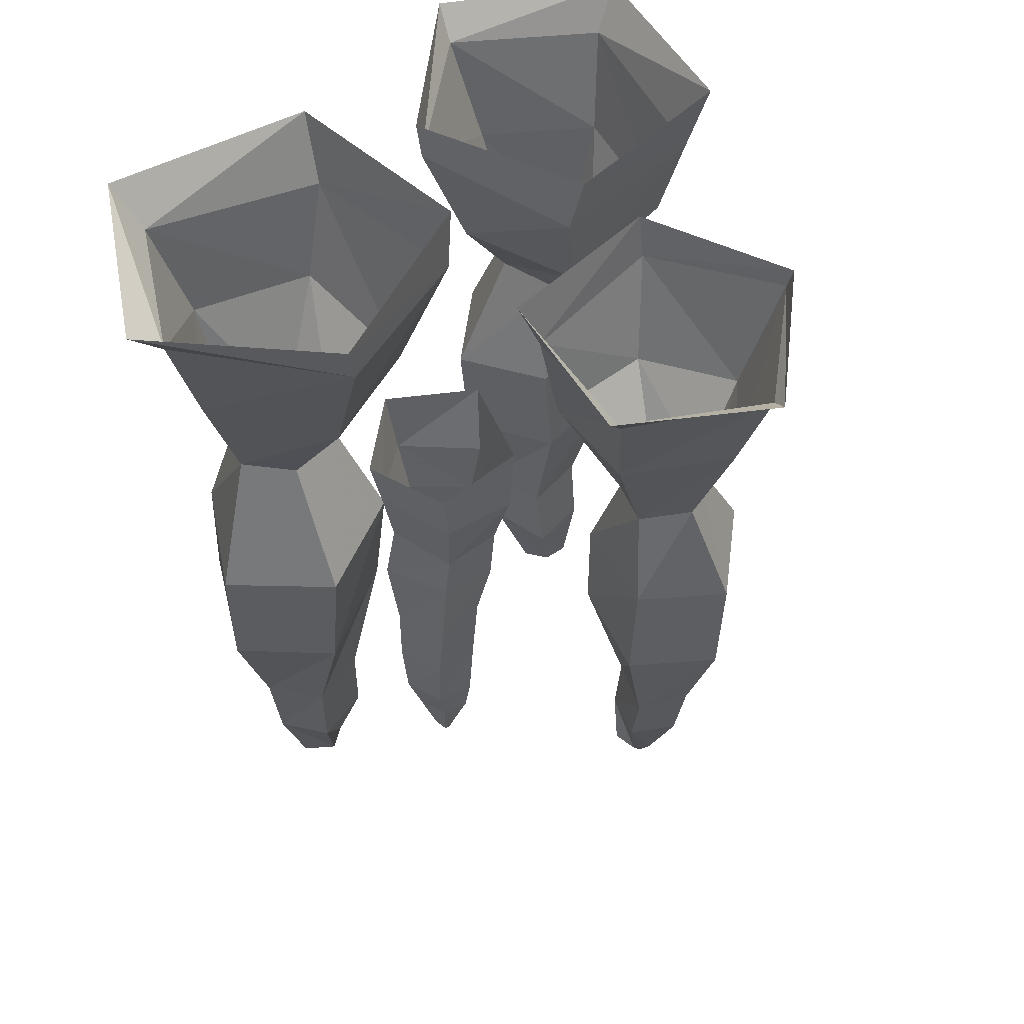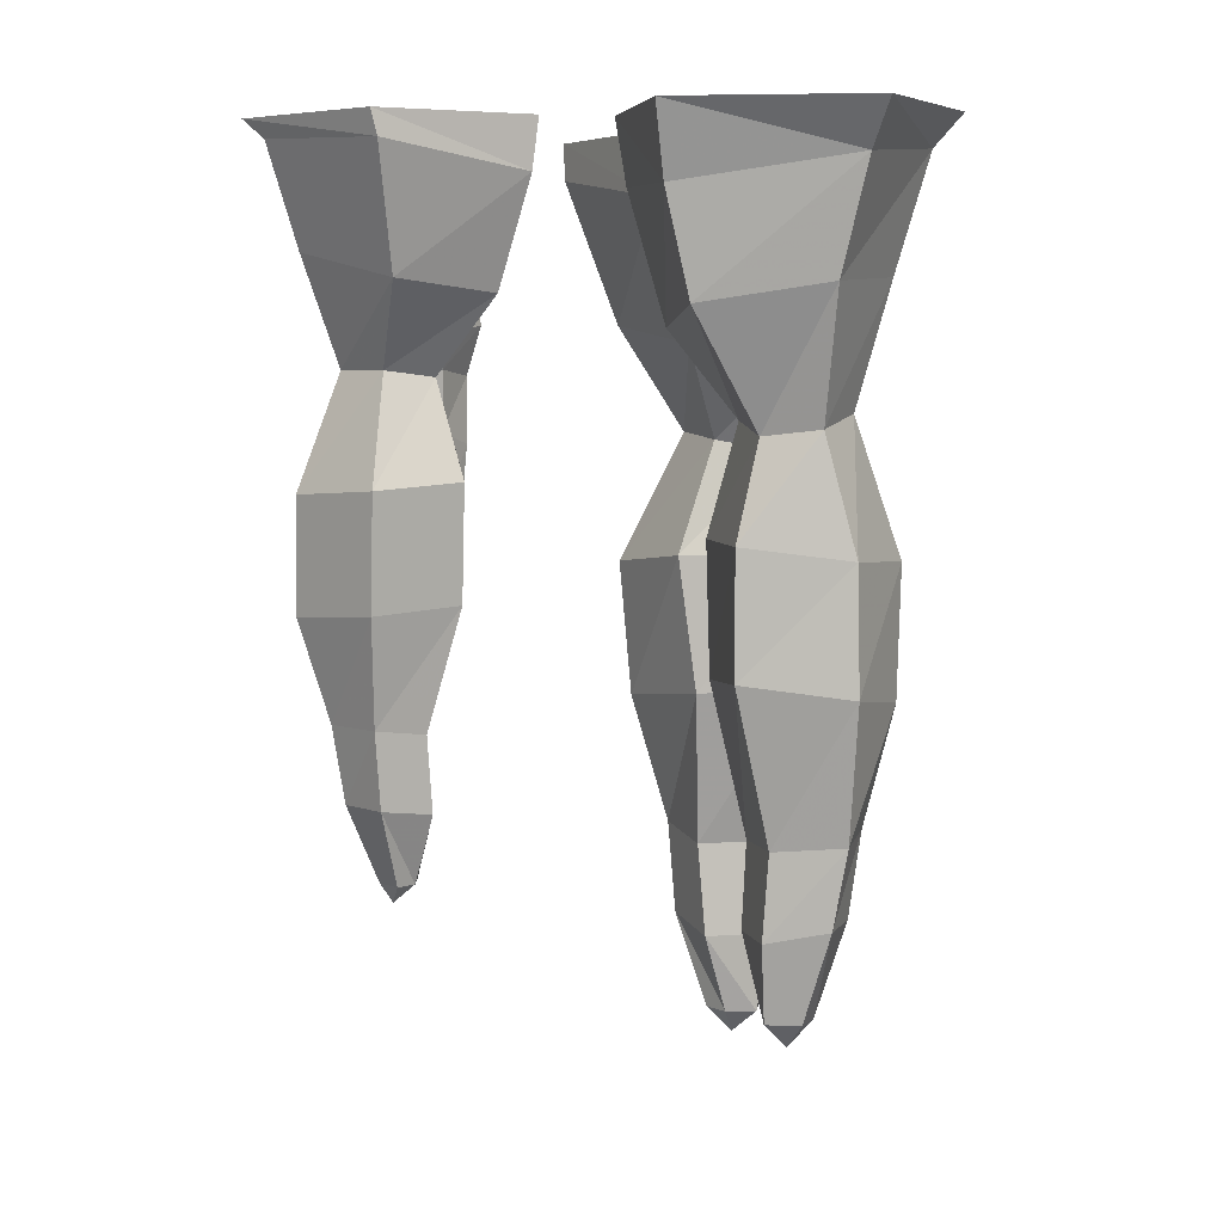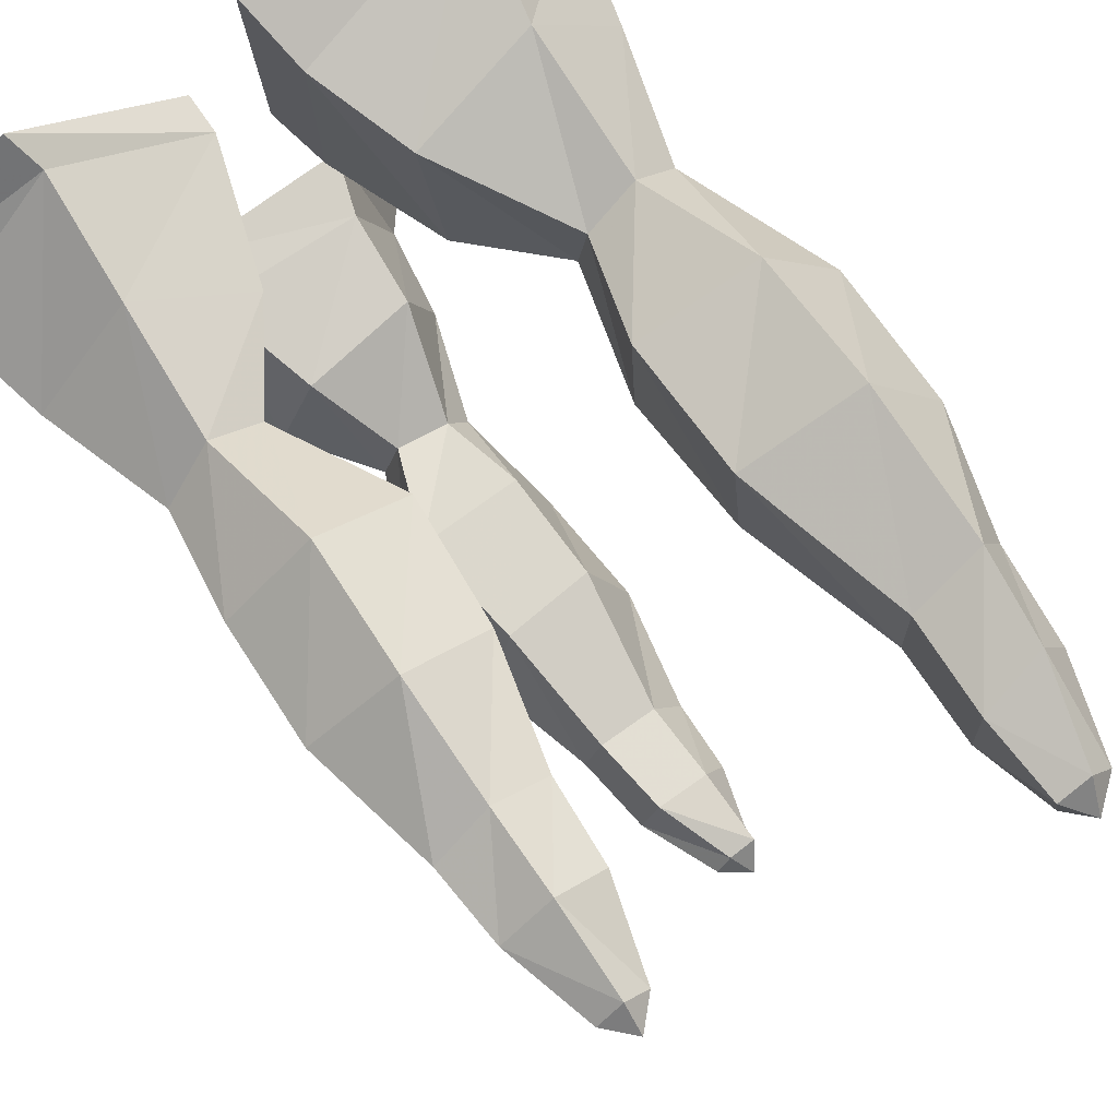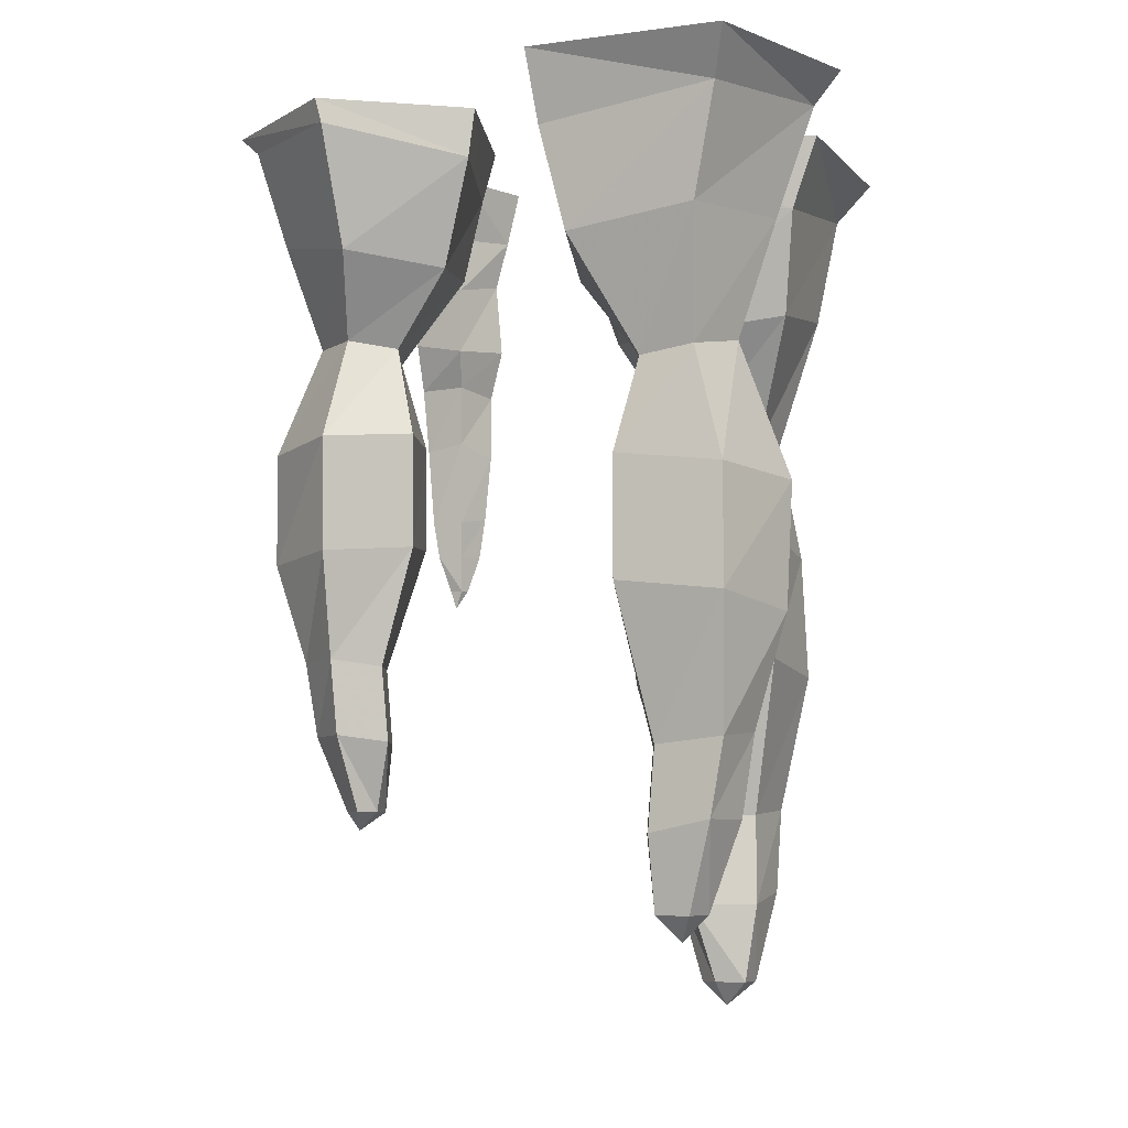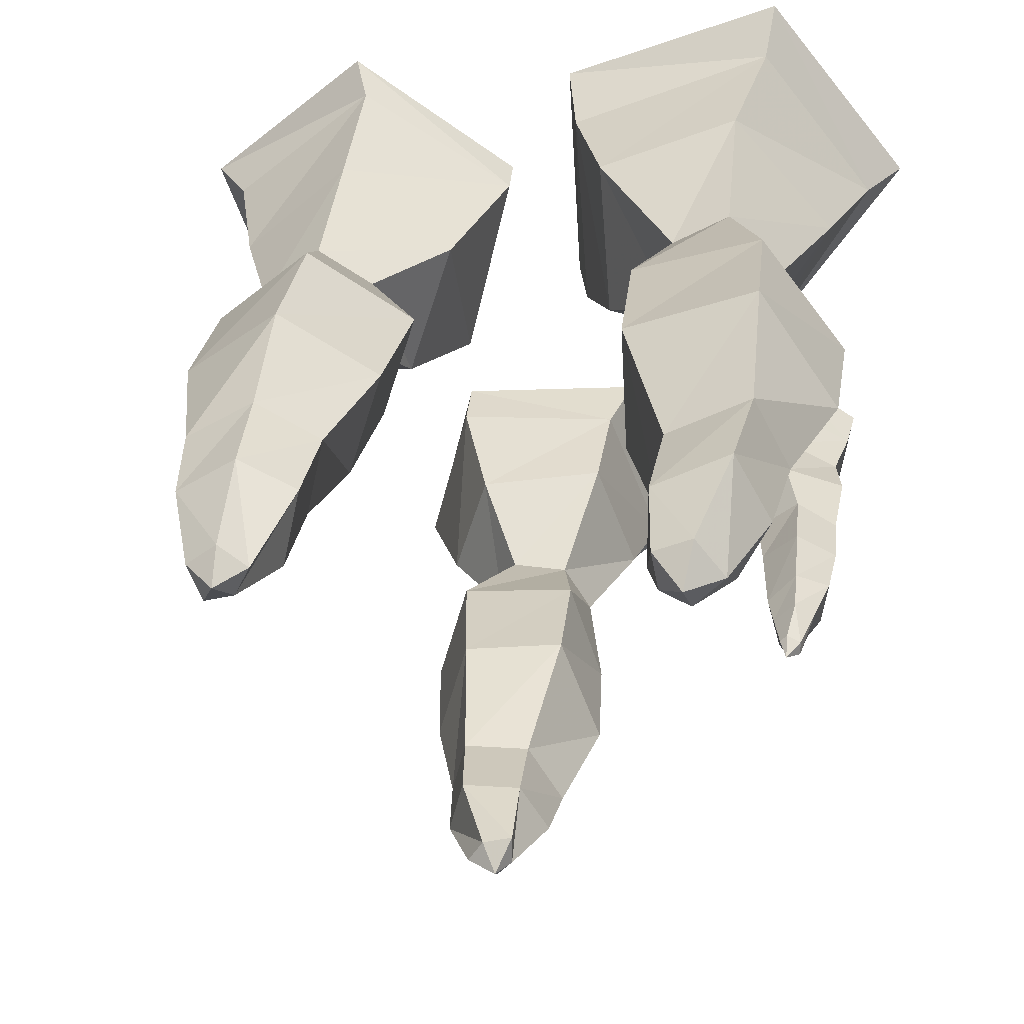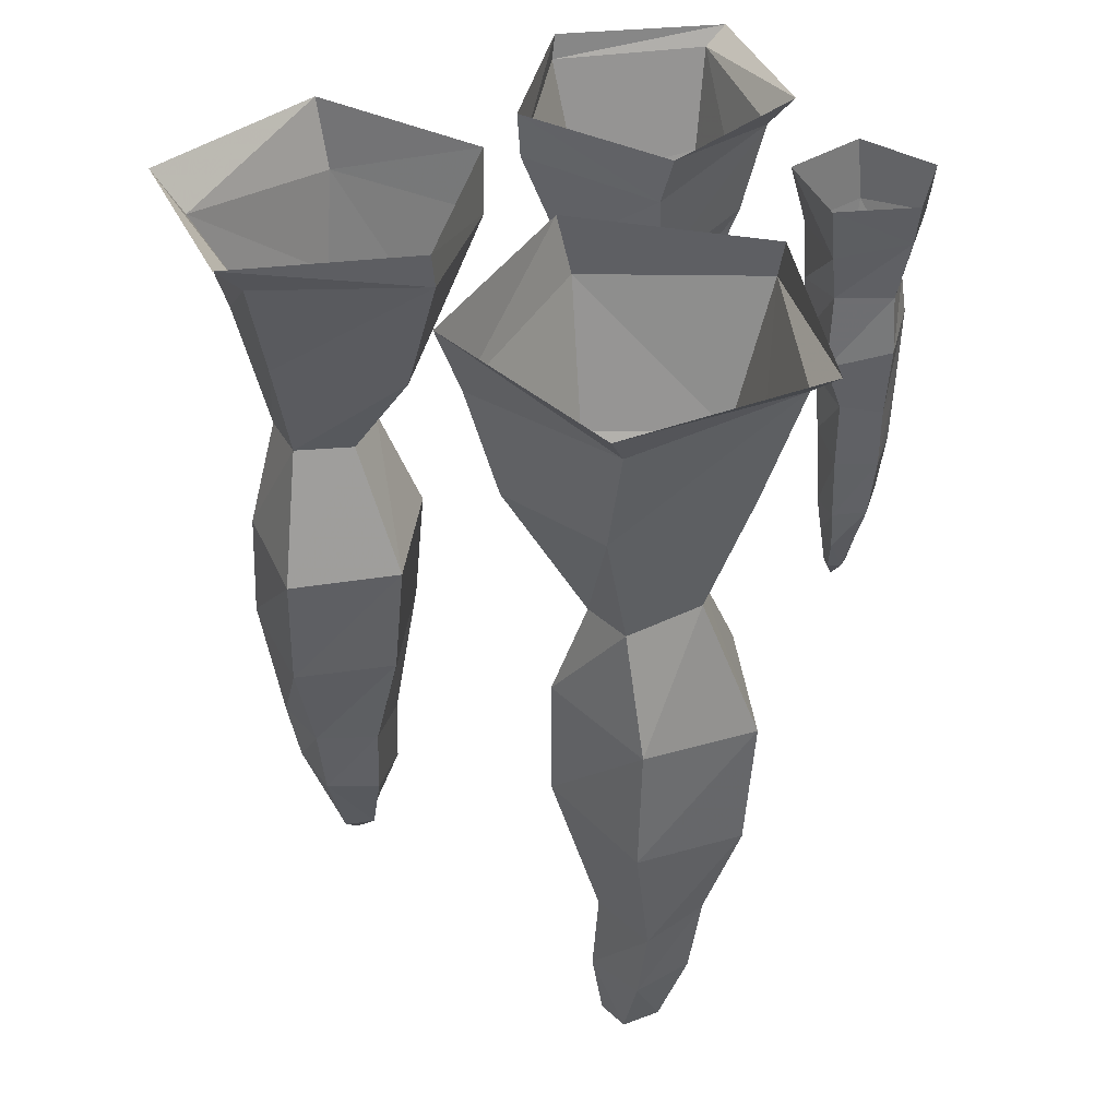
<metadata>
{"format":"obj","ext":"obj","renderer":"f3d","projection":"perspective","resolution":1024,"background":"white","views":[{"elev":52.0,"azim":130.2,"up":"+Y"},{"elev":5.2,"azim":-103.9,"up":"+Y"},{"elev":69.8,"azim":-35.8,"up":"+Z"},{"elev":-7.0,"azim":-88.8,"up":"+Y"},{"elev":26.7,"azim":5.7,"up":"+Z"},{"elev":39.9,"azim":26.3,"up":"+Y"}]}
</metadata>
<code>
v -0.2656 -1.031 0.1875
v -0.25 -1 0.1641
v -0.2344 -1 0.1953
v -0.2656 -1 0.2188
v -0.2969 -1 0.1953
v -0.2812 -1 0.1562
v -0.2188 -0.9062 0.1484
v -0.2031 -0.8906 0.2266
v -0.2656 -0.8906 0.2578
v -0.3281 -0.8906 0.2188
v -0.2969 -0.9062 0.1484
v -0.2969 -0.8047 0.1562
v -0.2109 -0.8047 0.1562
v -0.1953 -0.7891 0.2344
v -0.2656 -0.7891 0.2734
v -0.3359 -0.7969 0.2344
v -0.3672 -0.6328 0.2344
v -0.3203 -0.6172 0.1094
v -0.1953 -0.625 0.1172
v -0.1562 -0.6406 0.2422
v -0.2656 -0.6484 0.3125
v -0.2578 -0.4922 0.3203
v -0.3594 -0.4844 0.2344
v -0.3203 -0.4688 0.1094
v -0.1797 -0.4688 0.1172
v -0.1406 -0.4844 0.2422
v -0.2109 -0.3281 0.2188
v -0.2734 -0.3281 0.2578
v -0.3359 -0.3438 0.2031
v -0.3047 -0.3516 0.1406
v -0.2266 -0.3359 0.1406
v -0.1797 -0.2344 0.07031
v -0.1328 -0.2109 0.2188
v -0.2656 -0.1797 0.3047
v -0.3828 -0.1875 0.2031
v -0.3359 -0.2109 0.05469
v -0.3438 -0.08594 0.02344
v -0.125 -0.07812 0.03906
v -0.07812 -0.04688 0.2422
v -0.2578 -0.03906 0.3516
v -0.4141 -0.05469 0.2266
v -0.3672 0 0.007812
v -0.1328 0 0.02344
v -0.07812 0 0.25
v -0.2734 0 0.3828
v -0.4531 0 0.2344
v 0.1875 -1.125 0.2578
v 0.1641 -1.094 0.2422
v 0.1953 -1.094 0.2266
v 0.2266 -1.094 0.2578
v 0.1953 -1.094 0.2969
v 0.1562 -1.094 0.2812
v 0.1484 -0.9922 0.2109
v 0.2344 -0.9766 0.1953
v 0.2656 -0.9766 0.2578
v 0.2266 -0.9766 0.3281
v 0.1484 -0.9922 0.2969
v 0.1562 -0.875 0.2969
v 0.1562 -0.875 0.2031
v 0.2422 -0.8594 0.1875
v 0.2812 -0.8594 0.2578
v 0.2422 -0.8672 0.3359
v 0.2422 -0.6875 0.375
v 0.1016 -0.6719 0.3203
v 0.1094 -0.6797 0.1875
v 0.25 -0.6953 0.1406
v 0.3281 -0.7109 0.2578
v 0.3359 -0.5391 0.25
v 0.2422 -0.5234 0.3672
v 0.1016 -0.5078 0.3203
v 0.1094 -0.5078 0.1641
v 0.25 -0.5234 0.125
v 0.2266 -0.3594 0.2031
v 0.2656 -0.3594 0.2656
v 0.2031 -0.375 0.3359
v 0.1406 -0.3828 0.3047
v 0.1406 -0.3672 0.2188
v 0.0625 -0.25 0.1641
v 0.2266 -0.2266 0.1172
v 0.3203 -0.1953 0.2578
v 0.2031 -0.2031 0.3906
v 0.04688 -0.2266 0.3359
v 0.007812 -0.09375 0.3438
v 0.02344 -0.07812 0.1094
v 0.25 -0.04688 0.05469
v 0.3672 -0.03906 0.25
v 0.2344 -0.05469 0.4219
v -0.007812 0 0.375
v 0.007812 0 0.1172
v 0.2578 0 0.05469
v 0.4062 0 0.2656
v 0.2422 0 0.4688
v -0.007812 -0.8984 -0.2109
v -0.02344 -0.875 -0.1875
v -0.03906 -0.875 -0.2109
v -0.007812 -0.875 -0.2266
v 0.007812 -0.875 -0.2109
v 0.007812 -0.875 -0.1797
v -0.05469 -0.7891 -0.1719
v -0.07031 -0.7812 -0.2344
v -0.007812 -0.7812 -0.2656
v 0.03906 -0.7812 -0.2266
v 0.007812 -0.7891 -0.1719
v 0.007812 -0.6953 -0.1797
v -0.0625 -0.6953 -0.1797
v -0.07812 -0.6875 -0.2422
v -0.007812 -0.6875 -0.2812
v 0.04688 -0.6953 -0.2422
v 0.07812 -0.5547 -0.2422
v 0.03125 -0.5391 -0.1328
v -0.07812 -0.5469 -0.1406
v -0.1094 -0.5547 -0.25
v -0.007812 -0.5625 -0.3203
v -0.01562 -0.4219 -0.3203
v 0.07031 -0.4141 -0.2422
v 0.03125 -0.4062 -0.1328
v -0.09375 -0.4062 -0.1406
v -0.125 -0.4141 -0.25
v -0.0625 -0.2812 -0.2266
v 0 -0.2812 -0.2656
v 0.04688 -0.2891 -0.2188
v 0.01562 -0.2969 -0.1641
v -0.04688 -0.2891 -0.1641
v -0.09375 -0.1953 -0.1016
v -0.1328 -0.1797 -0.2266
v -0.007812 -0.1484 -0.3125
v 0.09375 -0.1562 -0.2188
v 0.04688 -0.1797 -0.08594
v 0.05469 -0.07031 -0.0625
v -0.1328 -0.0625 -0.07031
v -0.1797 -0.03125 -0.25
v -0.01562 -0.02344 -0.3516
v 0.1172 -0.03906 -0.2344
v 0.07812 0 -0.04688
v -0.1328 0 -0.0625
v -0.1797 0 -0.2578
v 0 0 -0.375
v 0.1484 0 -0.2422
v 0.2891 -0.5859 -0.1094
v 0.2891 -0.5625 -0.1172
v 0.3047 -0.5625 -0.1172
v 0.3047 -0.5625 -0.1016
v 0.2891 -0.5625 -0.09375
v 0.2812 -0.5625 -0.1016
v 0.2812 -0.5156 -0.1328
v 0.3125 -0.5078 -0.125
v 0.3203 -0.5078 -0.09375
v 0.2969 -0.5156 -0.07812
v 0.2734 -0.5156 -0.1016
v 0.2656 -0.4688 -0.1016
v 0.2812 -0.4688 -0.1406
v 0.3281 -0.4531 -0.1328
v 0.3359 -0.4531 -0.08594
v 0.2969 -0.4609 -0.07031
v 0.2969 -0.375 -0.0625
v 0.2578 -0.3594 -0.1016
v 0.2812 -0.3672 -0.1484
v 0.3359 -0.375 -0.1406
v 0.3438 -0.375 -0.08594
v 0.3438 -0.2969 -0.08594
v 0.2969 -0.2891 -0.0625
v 0.25 -0.2812 -0.1016
v 0.2812 -0.2812 -0.1562
v 0.3359 -0.2969 -0.1484
v 0.3359 -0.1953 -0.1562
v 0.3516 -0.2031 -0.07812
v 0.2812 -0.2266 -0.04688
v 0.2266 -0.2344 -0.1016
v 0.2656 -0.2188 -0.1641
v 0.2578 -0.1562 -0.1641
v 0.3281 -0.1484 -0.1562
v 0.3438 -0.1328 -0.08594
v 0.2812 -0.1328 -0.05469
v 0.2266 -0.1484 -0.1016
v 0.2188 -0.07812 -0.1094
v 0.2578 -0.07812 -0.1875
v 0.3438 -0.0625 -0.1719
v 0.3594 -0.05469 -0.08594
v 0.2812 -0.07031 -0.03906
v 0.2031 0 -0.09375
v 0.25 0 -0.1875
v 0.3516 0 -0.1719
v 0.3672 0 -0.07812
v 0.2812 0 -0.02344
f 1 2 3
f 1 3 4
f 1 4 5
f 1 5 6
f 1 6 2
f 2 6 7
f 2 7 8
f 2 8 3
f 3 8 9
f 3 9 4
f 4 9 10
f 4 10 5
f 5 10 11
f 5 11 6
f 6 11 7
f 7 11 12
f 7 12 13
f 7 13 8
f 8 13 14
f 8 14 9
f 9 14 15
f 9 15 10
f 10 15 16
f 10 16 11
f 11 16 12
f 12 16 17
f 12 17 18
f 12 18 13
f 13 18 19
f 13 19 14
f 14 19 20
f 14 20 15
f 15 20 21
f 15 21 16
f 16 21 17
f 47 48 49
f 47 49 50
f 47 50 51
f 47 51 52
f 47 52 48
f 48 52 53
f 48 53 54
f 48 54 49
f 49 54 55
f 49 55 50
f 50 55 56
f 50 56 51
f 51 56 57
f 51 57 52
f 52 57 53
f 53 57 58
f 53 58 59
f 53 59 54
f 54 59 60
f 54 60 55
f 55 60 61
f 55 61 56
f 56 61 62
f 56 62 57
f 57 62 58
f 58 62 63
f 58 63 64
f 58 64 59
f 59 64 65
f 59 65 60
f 60 65 66
f 60 66 61
f 61 66 67
f 61 67 62
f 62 67 63
f 93 94 95
f 93 95 96
f 93 96 97
f 93 97 98
f 93 98 94
f 94 98 99
f 94 99 100
f 94 100 95
f 95 100 101
f 95 101 96
f 96 101 102
f 96 102 97
f 97 102 103
f 97 103 98
f 98 103 99
f 99 103 104
f 99 104 105
f 99 105 100
f 100 105 106
f 100 106 101
f 101 106 107
f 101 107 102
f 102 107 108
f 102 108 103
f 103 108 104
f 104 108 109
f 104 109 110
f 104 110 105
f 105 110 111
f 105 111 106
f 106 111 112
f 106 112 107
f 107 112 113
f 107 113 108
f 108 113 109
f 139 140 141
f 139 141 142
f 139 142 143
f 139 143 144
f 139 144 140
f 140 144 145
f 140 145 146
f 140 146 141
f 141 146 147
f 141 147 142
f 142 147 148
f 142 148 143
f 143 148 149
f 143 149 144
f 144 149 145
f 145 149 150
f 145 150 151
f 145 151 146
f 146 151 152
f 146 152 147
f 147 152 153
f 147 153 148
f 148 153 154
f 148 154 149
f 149 154 150
f 150 154 155
f 150 155 156
f 150 156 151
f 151 156 157
f 151 157 152
f 152 157 158
f 152 158 153
f 153 158 159
f 153 159 154
f 154 159 155
f 17 21 22
f 17 22 23
f 17 23 18
f 18 23 24
f 18 24 19
f 19 24 25
f 19 25 20
f 20 25 26
f 20 26 21
f 21 26 22
f 63 67 68
f 63 68 69
f 63 69 64
f 64 69 70
f 64 70 65
f 65 70 71
f 65 71 66
f 66 71 72
f 66 72 67
f 67 72 68
f 109 113 114
f 109 114 115
f 109 115 110
f 110 115 116
f 110 116 111
f 111 116 117
f 111 117 112
f 112 117 118
f 112 118 113
f 113 118 114
f 155 159 160
f 155 160 161
f 155 161 156
f 156 161 162
f 156 162 157
f 157 162 163
f 157 163 158
f 158 163 164
f 158 164 159
f 159 164 160
f 22 26 27
f 22 27 28
f 22 28 23
f 23 28 29
f 23 29 24
f 24 29 30
f 24 30 25
f 25 30 31
f 25 31 26
f 26 31 27
f 68 72 73
f 68 73 74
f 68 74 69
f 69 74 75
f 69 75 70
f 70 75 76
f 70 76 71
f 71 76 77
f 71 77 72
f 72 77 73
f 114 118 119
f 114 119 120
f 114 120 115
f 115 120 121
f 115 121 116
f 116 121 122
f 116 122 117
f 117 122 123
f 117 123 118
f 118 123 119
f 160 164 165
f 160 165 166
f 160 166 161
f 161 166 167
f 161 167 162
f 162 167 168
f 162 168 163
f 163 168 169
f 163 169 164
f 164 169 165
f 27 31 32
f 27 32 33
f 27 33 28
f 28 33 34
f 28 34 29
f 29 34 35
f 29 35 30
f 30 35 36
f 30 36 31
f 31 36 32
f 73 77 78
f 73 78 79
f 73 79 74
f 74 79 80
f 74 80 75
f 75 80 81
f 75 81 76
f 76 81 82
f 76 82 77
f 77 82 78
f 119 123 124
f 119 124 125
f 119 125 120
f 120 125 126
f 120 126 121
f 121 126 127
f 121 127 122
f 122 127 128
f 122 128 123
f 123 128 124
f 165 169 170
f 165 170 171
f 165 171 166
f 166 171 172
f 166 172 167
f 167 172 173
f 167 173 168
f 168 173 174
f 168 174 169
f 169 174 170
f 32 36 37
f 32 37 38
f 32 38 33
f 33 38 39
f 33 39 34
f 34 39 40
f 34 40 35
f 35 40 41
f 35 41 36
f 36 41 37
f 78 82 83
f 78 83 84
f 78 84 79
f 79 84 85
f 79 85 80
f 80 85 86
f 80 86 81
f 81 86 87
f 81 87 82
f 82 87 83
f 124 128 129
f 124 129 130
f 124 130 125
f 125 130 131
f 125 131 126
f 126 131 132
f 126 132 127
f 127 132 133
f 127 133 128
f 128 133 129
f 170 174 175
f 170 175 176
f 170 176 171
f 171 176 177
f 171 177 172
f 172 177 178
f 172 178 173
f 173 178 179
f 173 179 174
f 174 179 175
f 37 41 42
f 37 42 43
f 37 43 38
f 38 43 44
f 38 44 39
f 39 44 45
f 39 45 40
f 40 45 46
f 40 46 41
f 41 46 42
f 83 87 88
f 83 88 89
f 83 89 84
f 84 89 90
f 84 90 85
f 85 90 91
f 85 91 86
f 86 91 92
f 86 92 87
f 87 92 88
f 129 133 134
f 129 134 135
f 129 135 130
f 130 135 136
f 130 136 131
f 131 136 137
f 131 137 132
f 132 137 138
f 132 138 133
f 133 138 134
f 175 179 180
f 175 180 181
f 175 181 176
f 176 181 182
f 176 182 177
f 177 182 183
f 177 183 178
f 178 183 184
f 178 184 179
f 179 184 180

</code>
